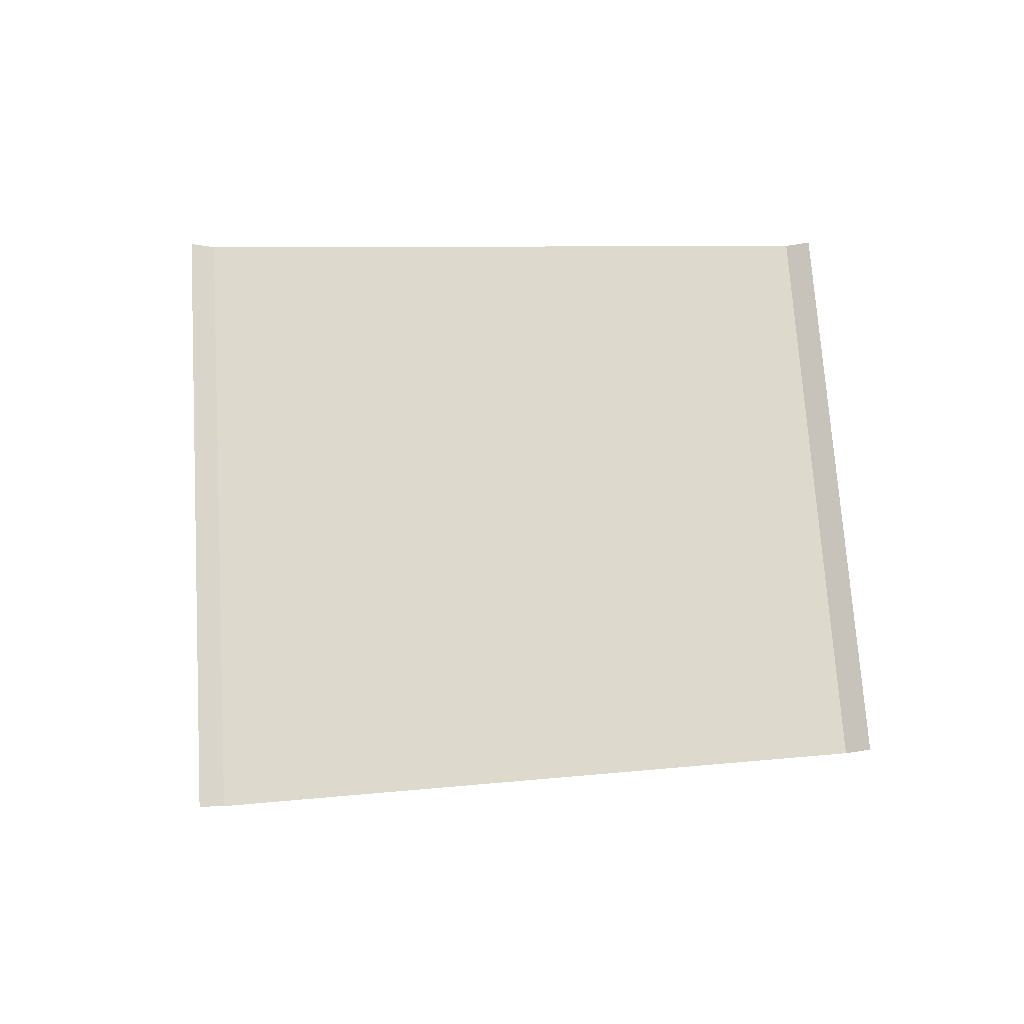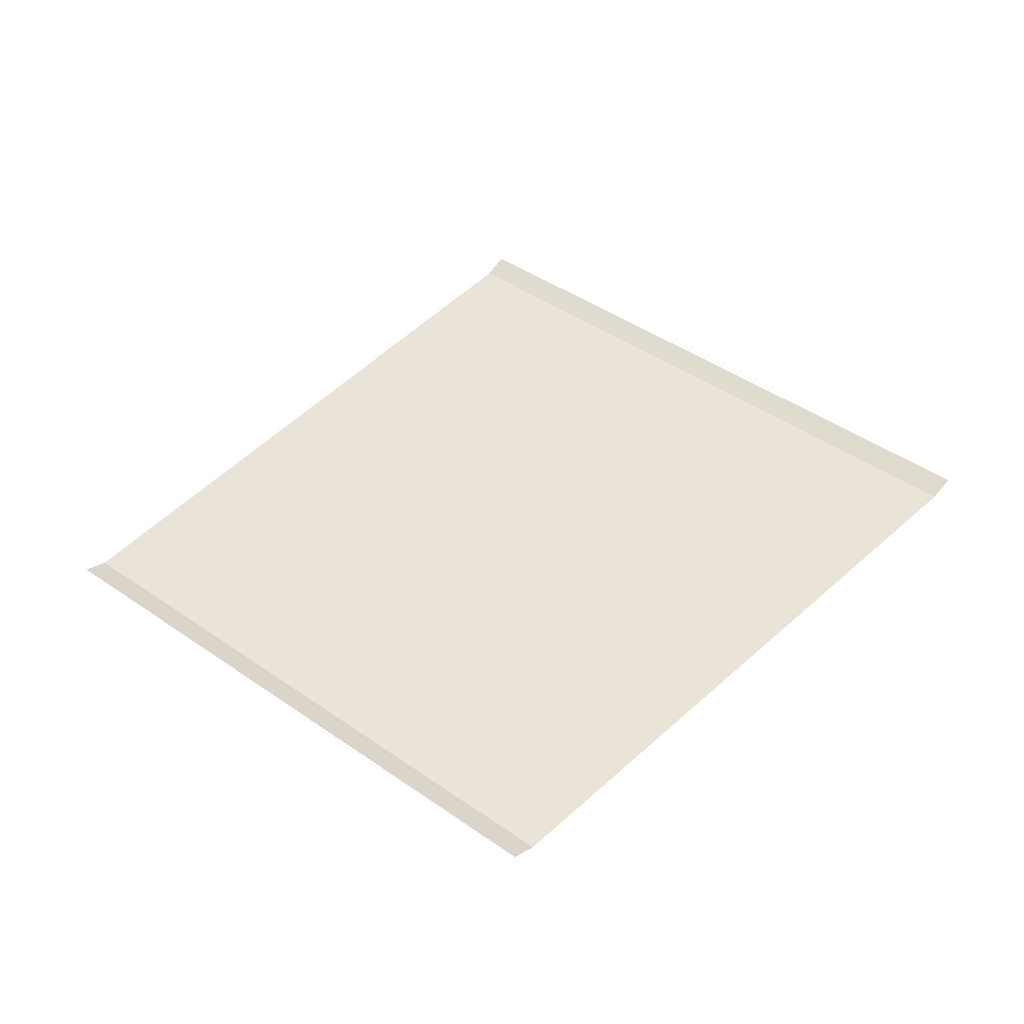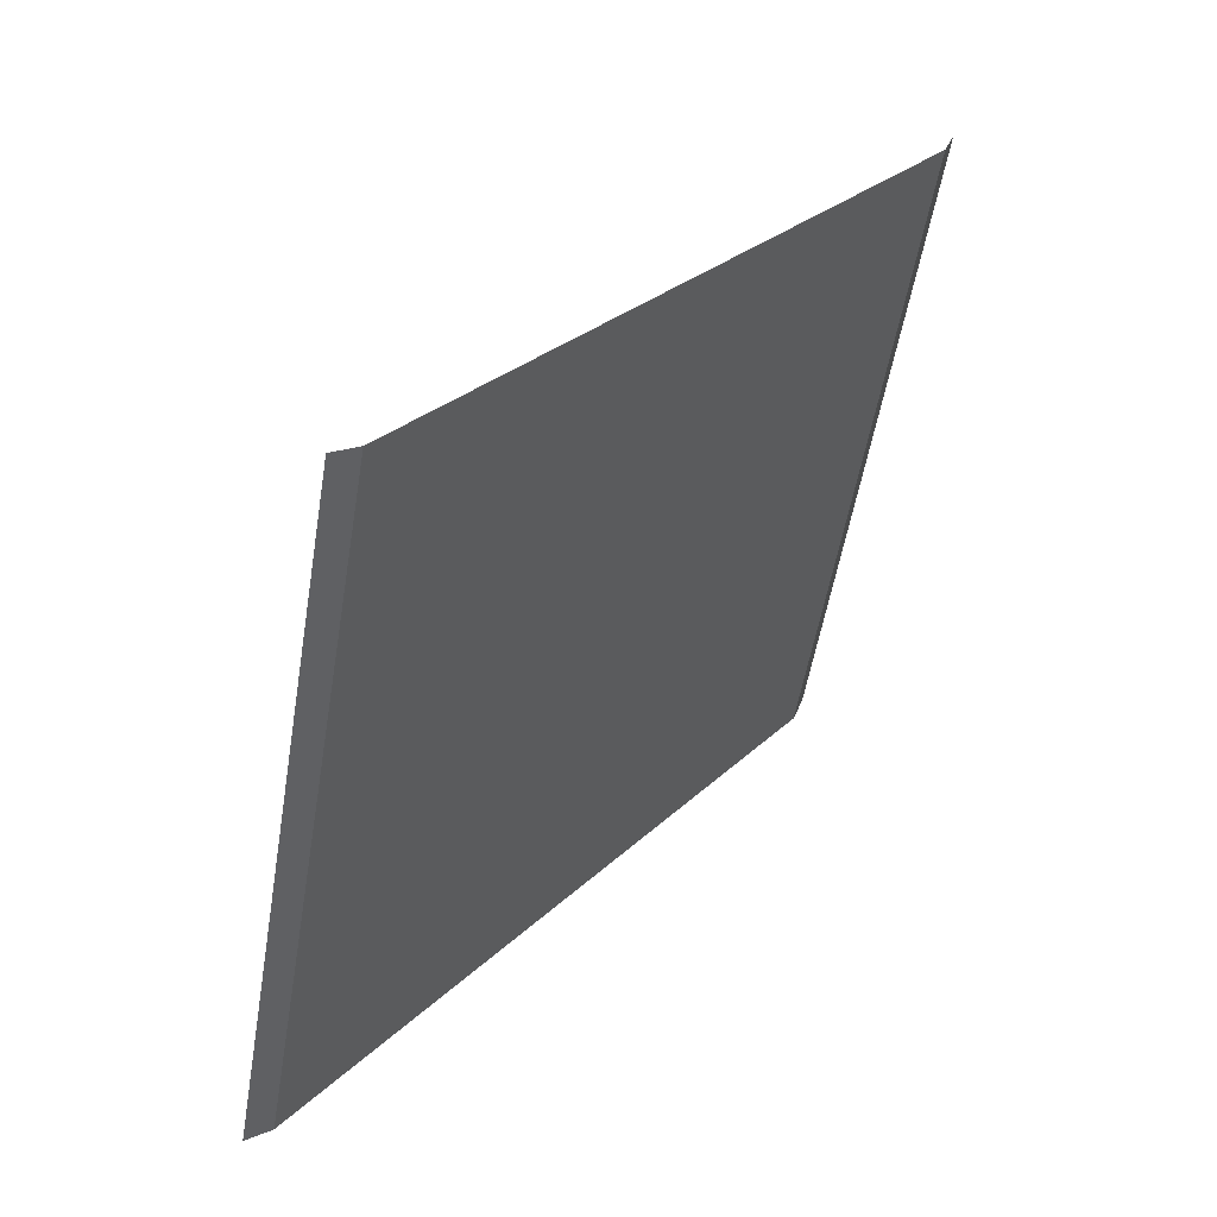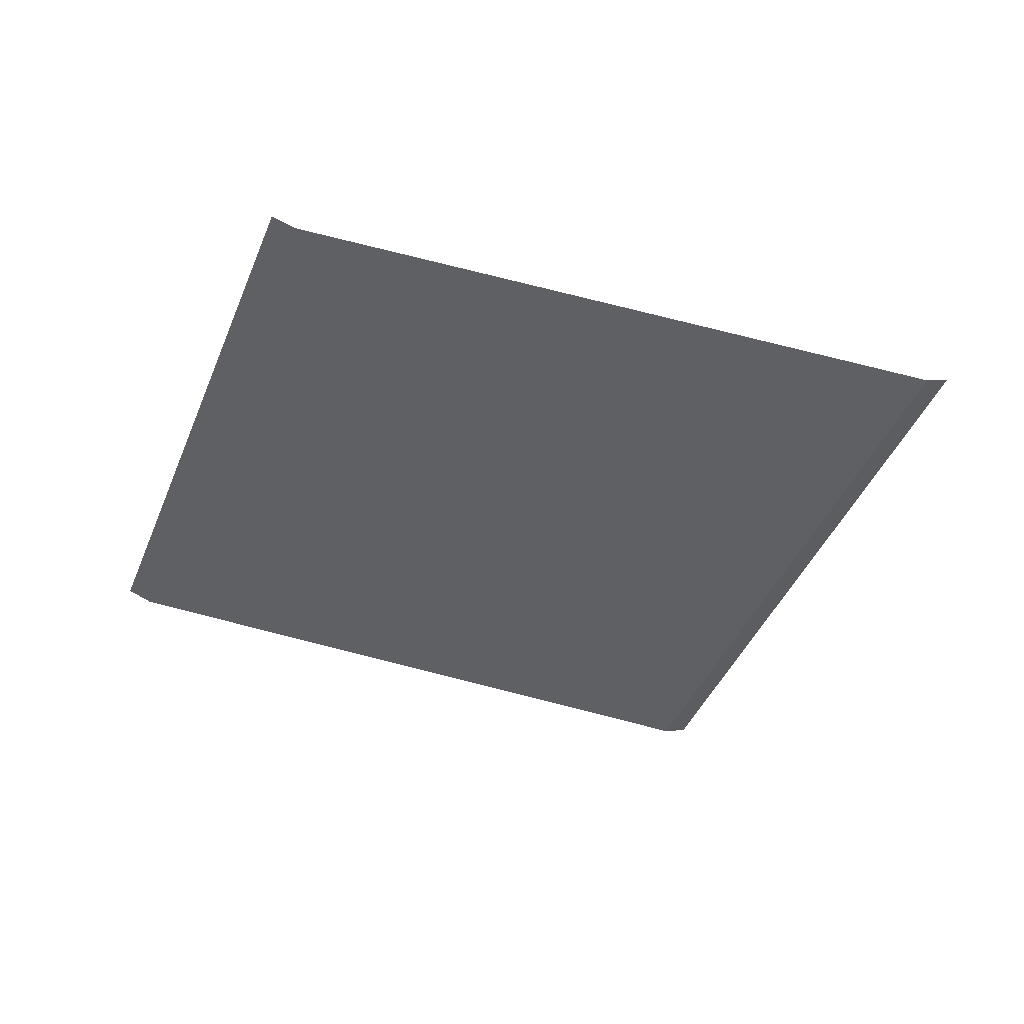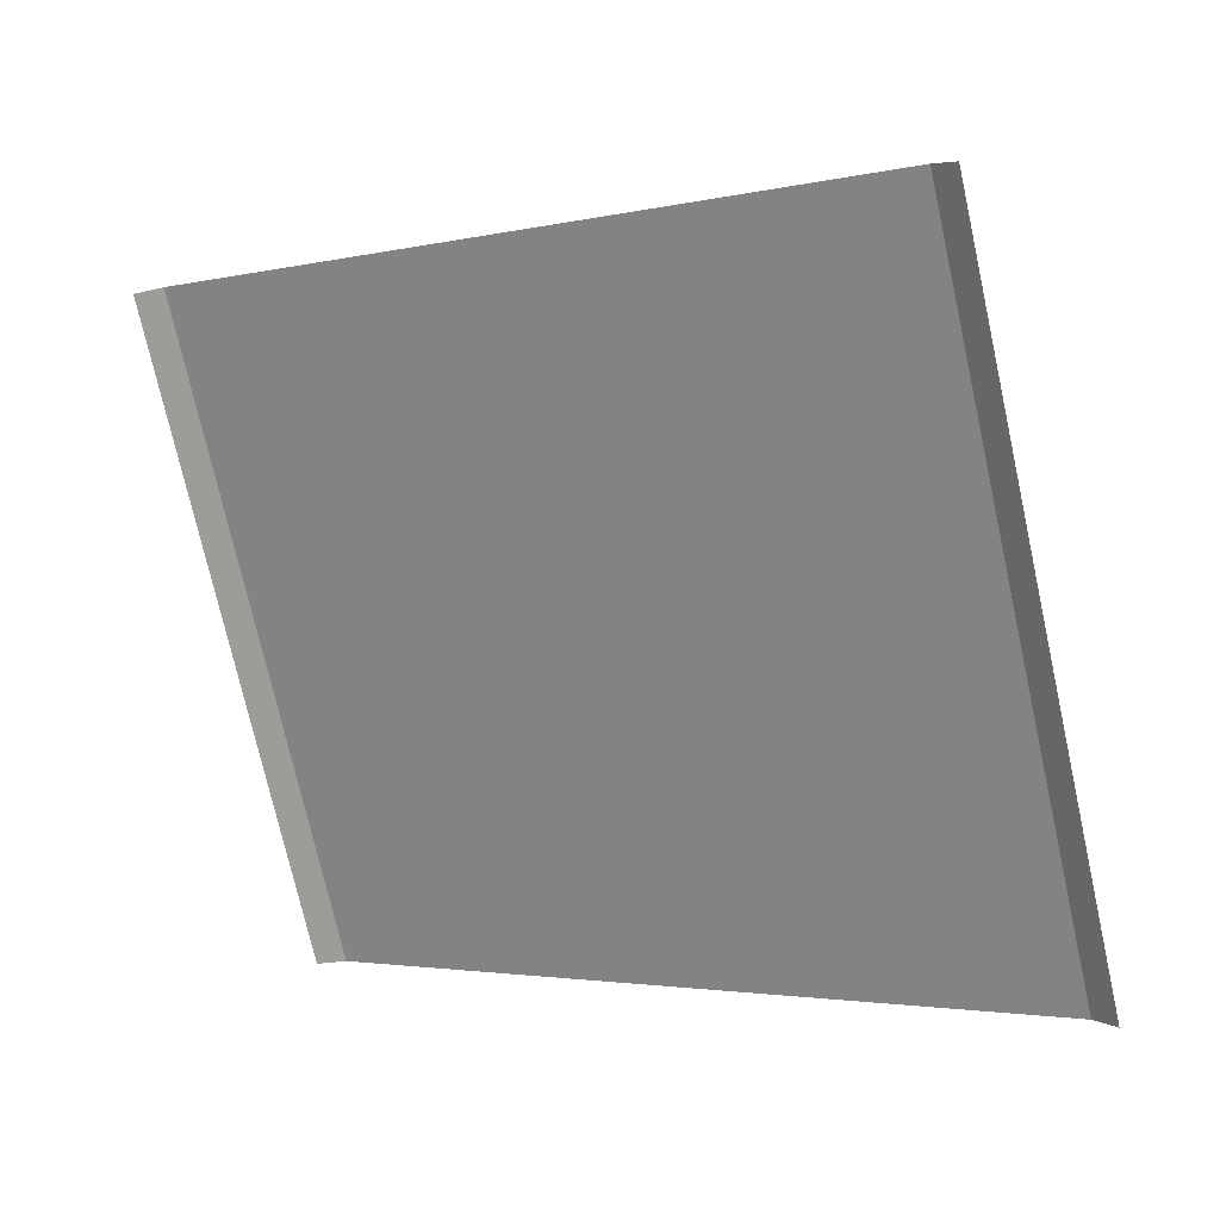
<metadata>
{"format":"obj","ext":"obj","renderer":"f3d","projection":"perspective","resolution":1024,"background":"white","views":[{"elev":72.0,"azim":-169.6,"up":"+Z"},{"elev":43.6,"azim":-36.4,"up":"+Z"},{"elev":49.6,"azim":130.7,"up":"+Y"},{"elev":-42.4,"azim":-7.0,"up":"+Z"},{"elev":23.4,"azim":26.7,"up":"+Y"}]}
</metadata>
<code>
o RoadBlock.128
v -6.108 -28.76 0.04035
v -6.032 -28.74 0.06837
v -7.132 -29.04 0.04255
v -5.604 -30.78 0.0413
v -5.526 -30.77 0.06932
v -6.648 -30.98 0.04342
v -7.692 -31.17 0.04554
v -7.769 -31.18 0.07387
v -8.156 -29.32 0.04475
v -8.232 -29.34 0.07309
f 5 1 4
f 6 4 3
f 7 10 8
f 5 2 1
f 4 1 3
f 3 9 6
f 9 7 6
f 7 9 10

</code>
